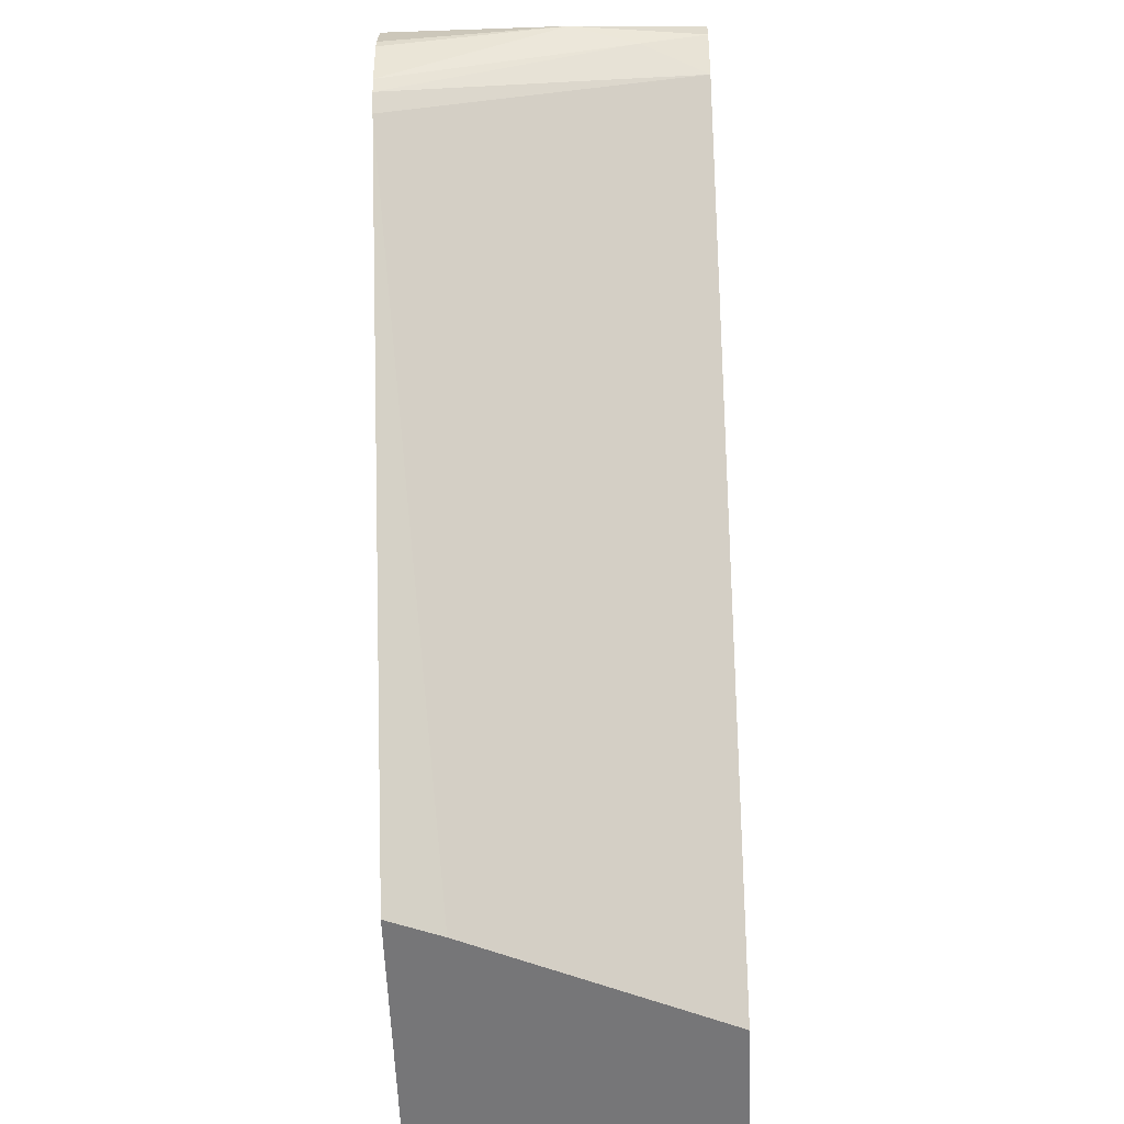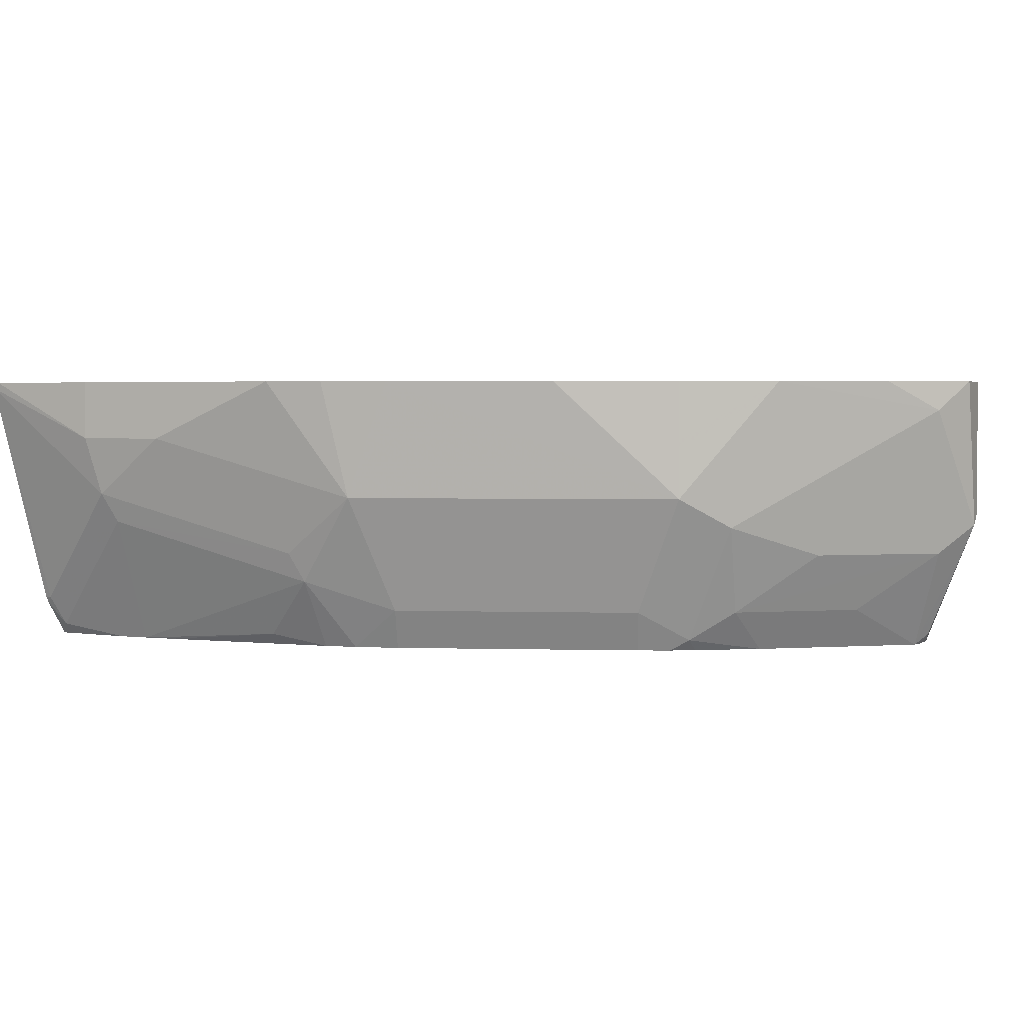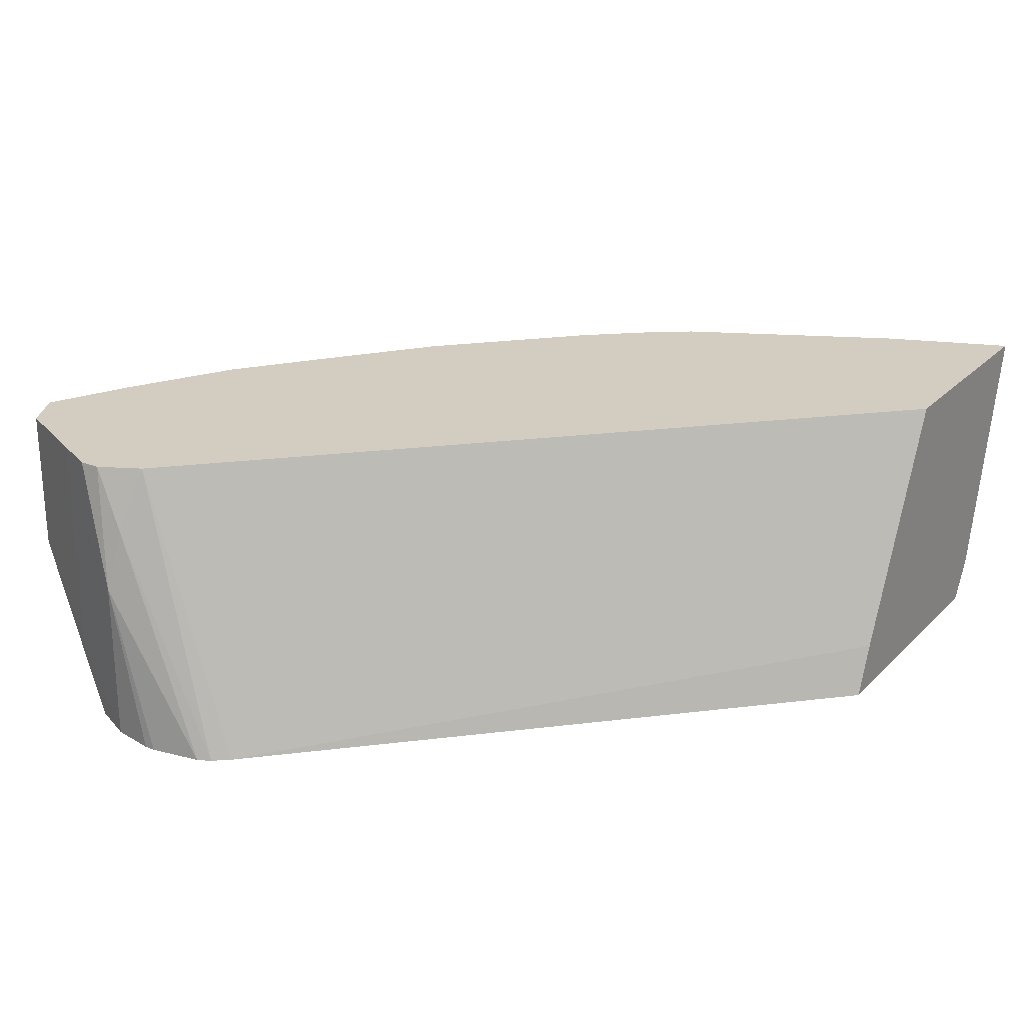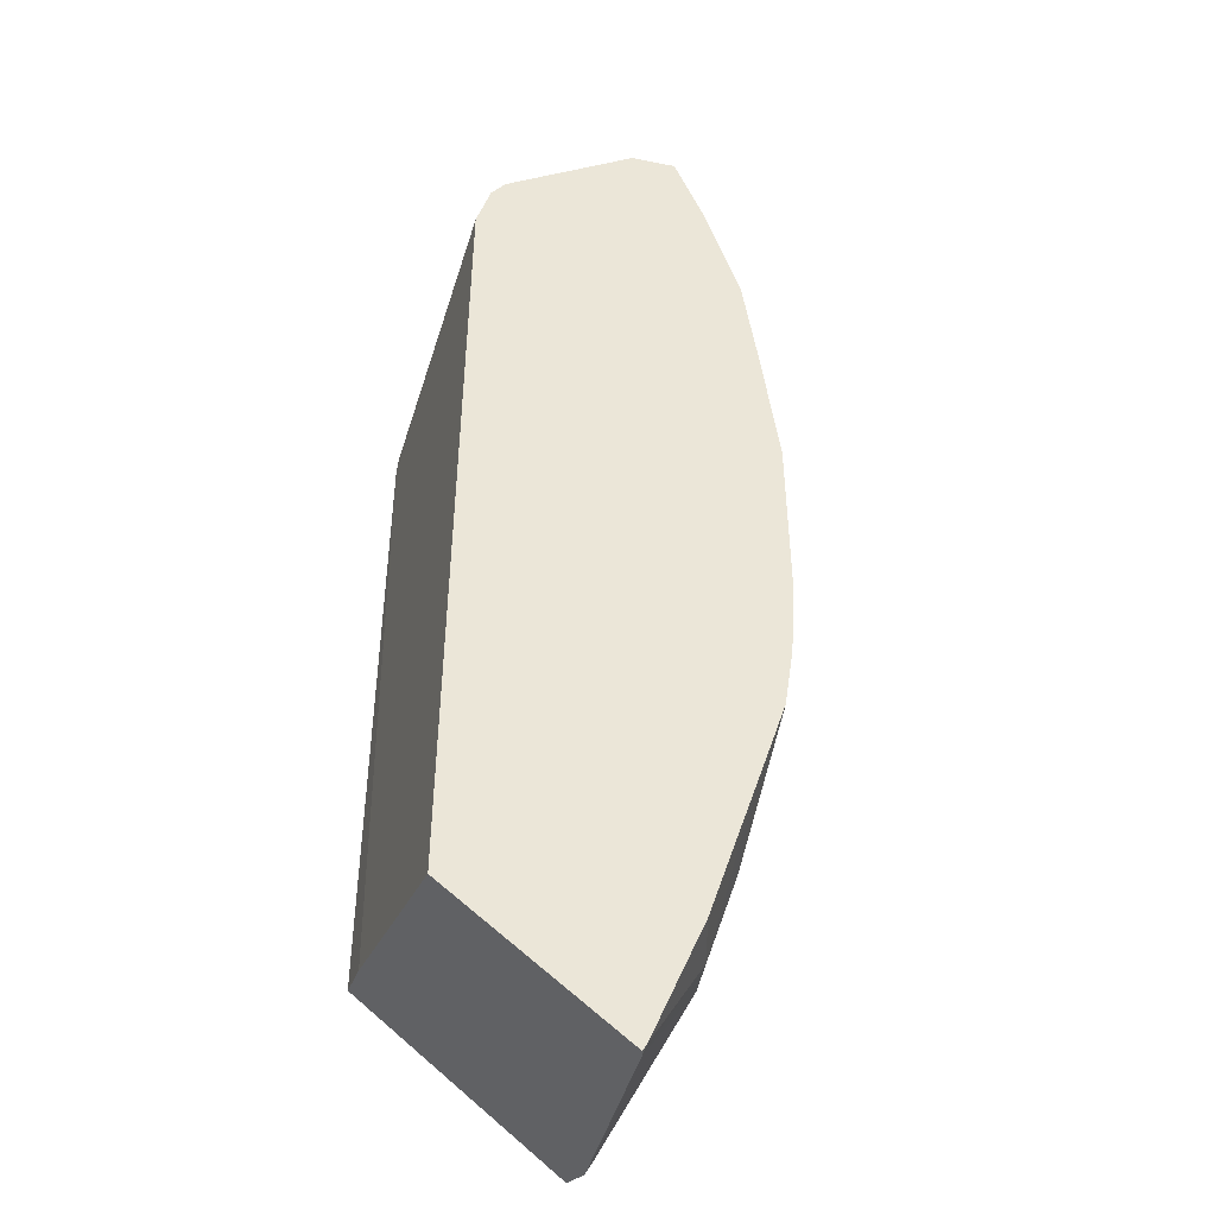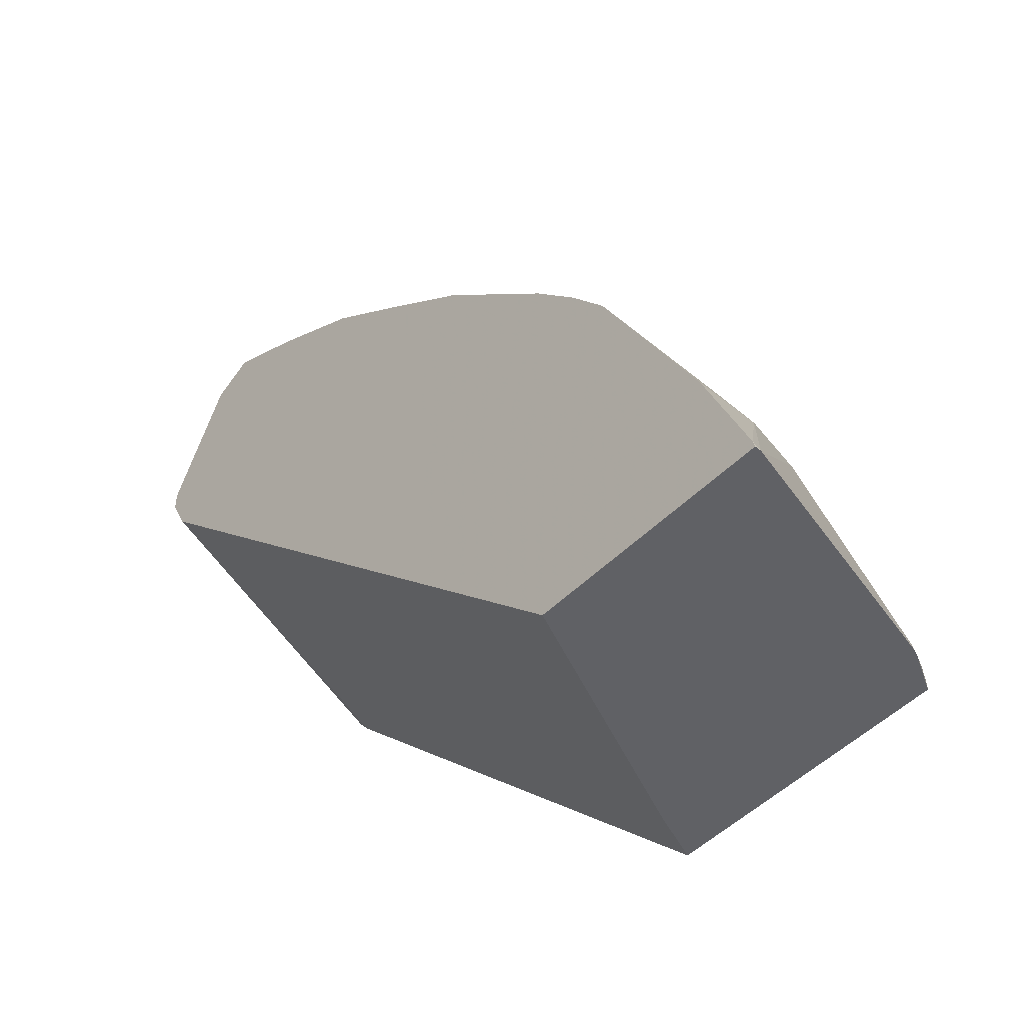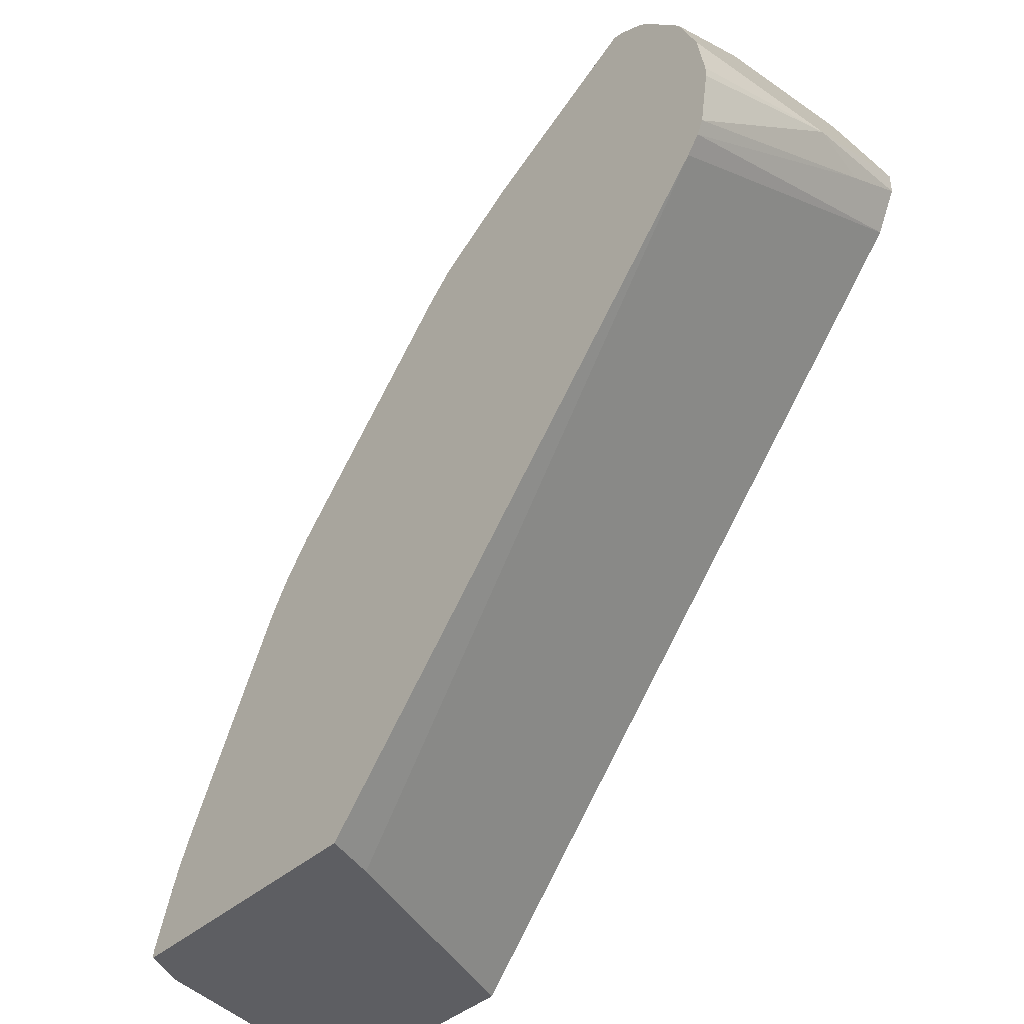
<metadata>
{"format":"obj","ext":"obj","renderer":"f3d","projection":"perspective","resolution":1024,"background":"white","views":[{"elev":-56.9,"azim":92.1,"up":"+Z"},{"elev":2.9,"azim":-39.7,"up":"+Y"},{"elev":24.4,"azim":122.7,"up":"+Y"},{"elev":46.6,"azim":-135.5,"up":"+Y"},{"elev":-48.8,"azim":-132.1,"up":"+Z"},{"elev":-38.5,"azim":49.0,"up":"+Z"}]}
</metadata>
<code>
v -0.7184 0.1416 0.3637
v -0.7175 0.1452 0.3678
v -0.7184 0.1452 0.3637
v -0.6821 1.358e-05 0.3637
v -0.6812 1.358e-05 0.3679
v -0.6812 0.03634 0.4042
v -0.6812 0.07266 0.4405
v -0.6903 0.109 0.436
v -0.6903 0.1452 0.436
v -0.5811 0.1452 0.3637
v -0.6807 -0.003536 0.3637
v -0.6721 -0.01815 0.3724
v -0.6721 0.05451 0.4451
v -0.6085 0.03634 0.5495
v -0.666 0.109 0.4845
v -0.654 0.1452 0.5086
v -0.5177 0.004896 0.3637
v -0.2423 0.1452 0.7145
v -0.6686 -0.02505 0.3637
v -0.6686 -0.02505 0.3673
v -0.6568 -0.02505 0.3983
v -0.6511 -0.02505 0.4123
v -0.6428 -0.02505 0.4291
v -0.5994 0.01818 0.5541
v -0.5934 0.07266 0.5934
v -0.6297 0.1452 0.5571
v -0.6298 0.1452 0.557
v -0.5057 -0.02505 0.3637
v -0.2293 -0.02505 0.6483
v -0.2301 0.1452 0.7387
v -0.2271 0.109 0.7221
v -0.2218 -0.02505 0.6577
v -0.6335 -0.02505 0.4462
v -0.5994 -0.01815 0.5178
v -0.5778 -0.02505 0.5467
v -0.5666 -0.02505 0.5636
v -0.5571 1.358e-05 0.5934
v -0.5814 0.1452 0.6174
v -0.6085 0.1452 0.5859
v -0.4481 1.358e-05 0.7024
v -0.4481 0.07266 0.7387
v -0.2301 0.1452 0.7508
v -0.218 0.07266 0.7266
v -0.218 -0.02505 0.6652
v -0.5487 -0.02505 0.5851
v -0.5087 0.1452 0.6901
v -0.4397 -0.02505 0.694
v -0.4247 -0.02505 0.7072
v -0.4178 -0.01815 0.7175
v -0.4178 0.01818 0.7357
v -0.5085 0.1452 0.6903
v -0.4178 0.05451 0.7539
v -0.3998 0.1452 0.7765
v -0.4481 0.109 0.7387
v -0.2422 0.1452 0.7751
v -0.218 -0.02505 0.7266
v -0.213 -0.02505 0.7016
v -0.213 -0.02505 0.6953
v -0.411 -0.02505 0.7158
v -0.3746 -0.02505 0.7374
v -0.3997 1.358e-05 0.7402
v -0.4482 0.1452 0.7386
v -0.3634 0.03634 0.7765
v -0.2907 0.03634 0.8129
v -0.2725 0.05451 0.8265
v -0.3088 0.1272 0.8265
v -0.3391 0.1452 0.8114
v -0.2665 0.1452 0.8235
v -0.2422 0.01211 0.7751
v -0.2237 -0.02505 0.7379
v -0.2907 -0.02505 0.7794
v -0.2794 -0.02505 0.785
v -0.327 1.358e-05 0.7765
v -0.2904 0.1452 0.8355
v -0.2907 0.1452 0.8356
v -0.2908 0.1452 0.8355
v -0.2725 -0.01815 0.7902
v -0.2585 -0.02505 0.7772
v -0.2525 -0.02505 0.7725
v -0.2665 0.06054 0.8235
v -0.3149 0.1452 0.8235
v -0.2301 -0.02505 0.7508
v -0.2725 -0.02505 0.7833
f 40 48 49
f 37 45 47
f 37 47 40
f 38 41 46
f 40 47 48
f 36 45 37
f 40 49 50
f 42 55 43
f 41 51 46
f 41 50 52
f 41 52 53
f 41 53 54
f 41 54 51
f 43 56 57
f 43 57 58
f 33 35 34
f 40 50 41
f 31 44 32
f 23 33 34
f 30 43 31
f 19 35 33
f 19 33 23
f 19 23 22
f 19 22 21
f 19 21 20
f 43 58 44
f 23 34 24
f 24 34 35
f 24 35 36
f 24 36 37
f 24 37 25
f 25 38 39
f 25 39 26
f 25 37 40
f 25 40 41
f 25 41 38
f 30 42 43
f 31 43 44
f 43 55 69
f 55 68 80
f 48 59 49
f 65 74 75
f 65 75 76
f 65 76 66
f 65 72 77
f 65 77 78
f 65 78 79
f 65 79 80
f 65 80 68
f 65 68 74
f 66 76 81
f 66 81 67
f 69 80 82
f 69 82 70
f 72 83 77
f 77 83 78
f 79 82 80
f 19 36 35
f 64 72 65
f 43 69 56
f 64 73 72
f 61 73 64
f 49 59 60
f 49 60 61
f 49 61 50
f 50 61 52
f 51 54 62
f 52 61 63
f 52 63 64
f 52 64 65
f 52 65 66
f 52 66 53
f 53 66 67
f 53 62 54
f 55 80 69
f 56 69 70
f 60 71 61
f 61 71 72
f 61 72 73
f 61 64 63
f 19 45 36
f 1 2 3
f 19 48 47
f 2 53 67
f 2 67 81
f 2 81 76
f 2 76 75
f 2 75 74
f 2 74 68
f 2 68 55
f 2 62 53
f 2 55 42
f 2 30 18
f 2 18 10
f 2 10 3
f 4 11 5
f 5 11 12
f 5 12 6
f 6 12 13
f 2 42 30
f 19 47 45
f 2 46 51
f 2 38 46
f 1 3 10
f 1 10 17
f 1 17 28
f 1 28 19
f 1 19 11
f 1 11 4
f 1 4 5
f 1 5 6
f 1 6 7
f 1 7 8
f 1 8 2
f 2 8 9
f 2 9 16
f 2 16 27
f 2 27 26
f 2 26 39
f 2 39 38
f 6 13 7
f 7 13 14
f 2 51 62
f 7 15 8
f 19 28 29
f 19 29 32
f 19 32 44
f 19 44 58
f 19 58 57
f 19 57 56
f 19 70 82
f 18 32 29
f 19 82 79
f 19 78 83
f 19 83 72
f 19 72 71
f 19 71 60
f 19 60 59
f 19 59 48
f 7 14 15
f 19 79 78
f 18 31 32
f 19 56 70
f 17 29 28
f 8 15 16
f 18 30 31
f 8 16 9
f 10 18 17
f 11 19 20
f 11 20 12
f 12 21 22
f 12 22 13
f 13 22 23
f 12 20 21
f 13 24 14
f 14 24 25
f 14 25 15
f 15 25 26
f 15 26 27
f 15 27 16
f 17 18 29
f 13 23 24

</code>
